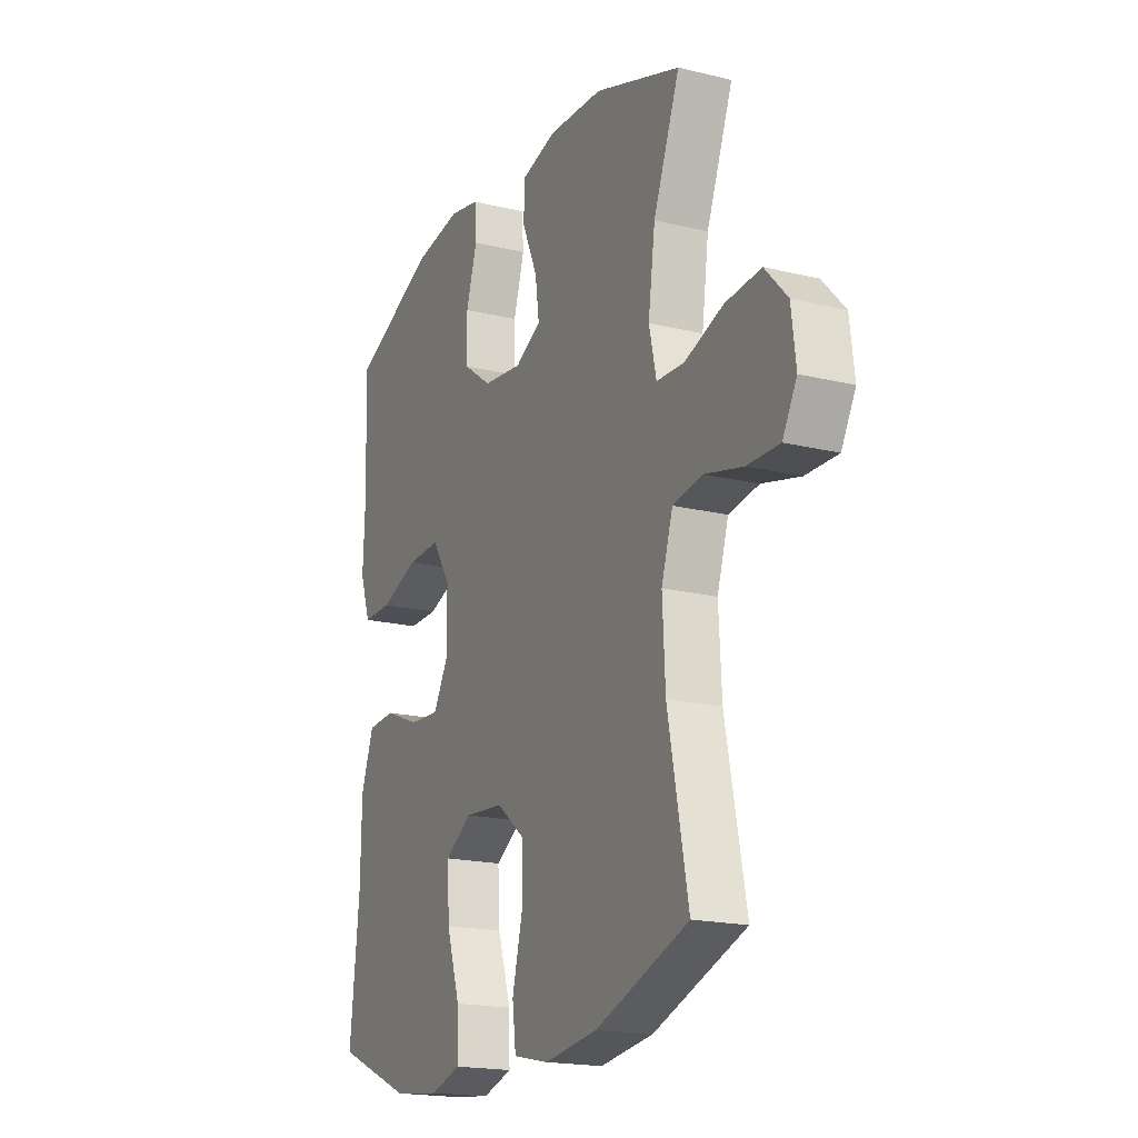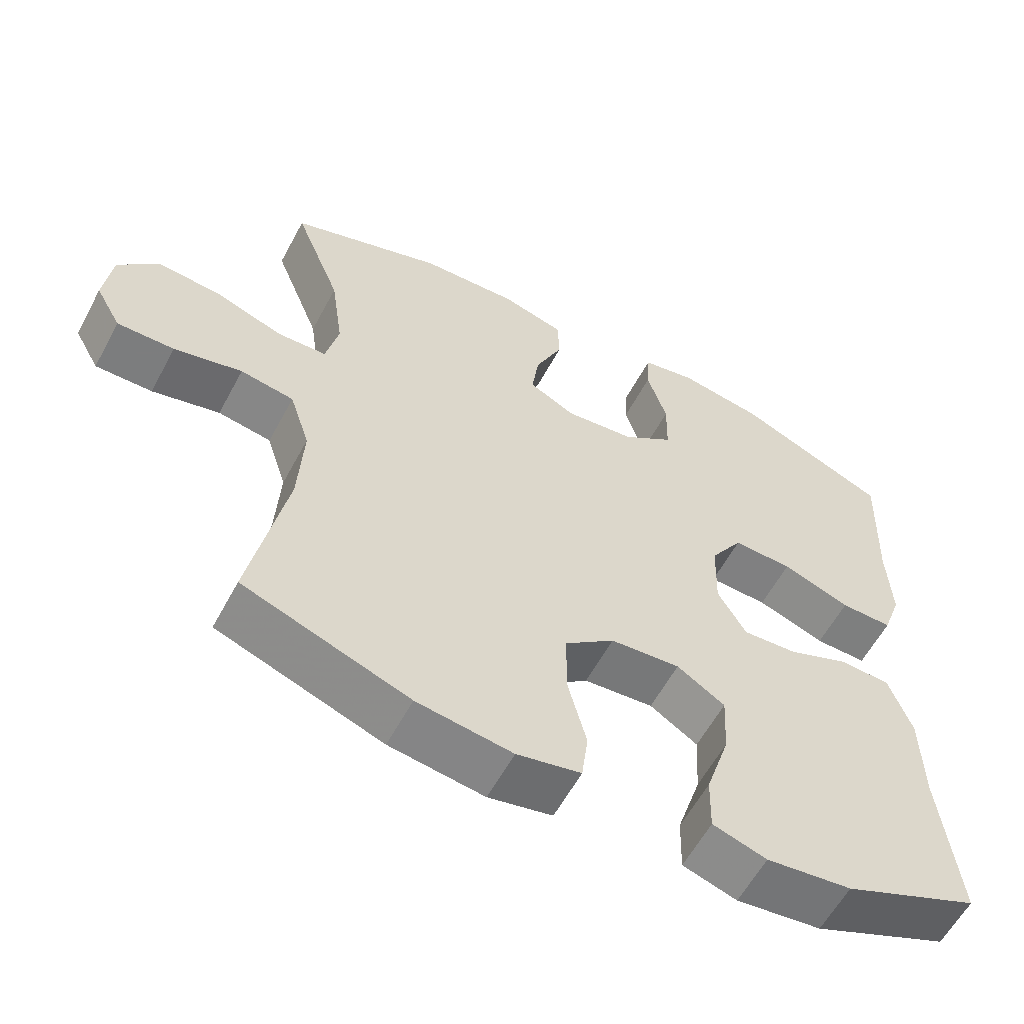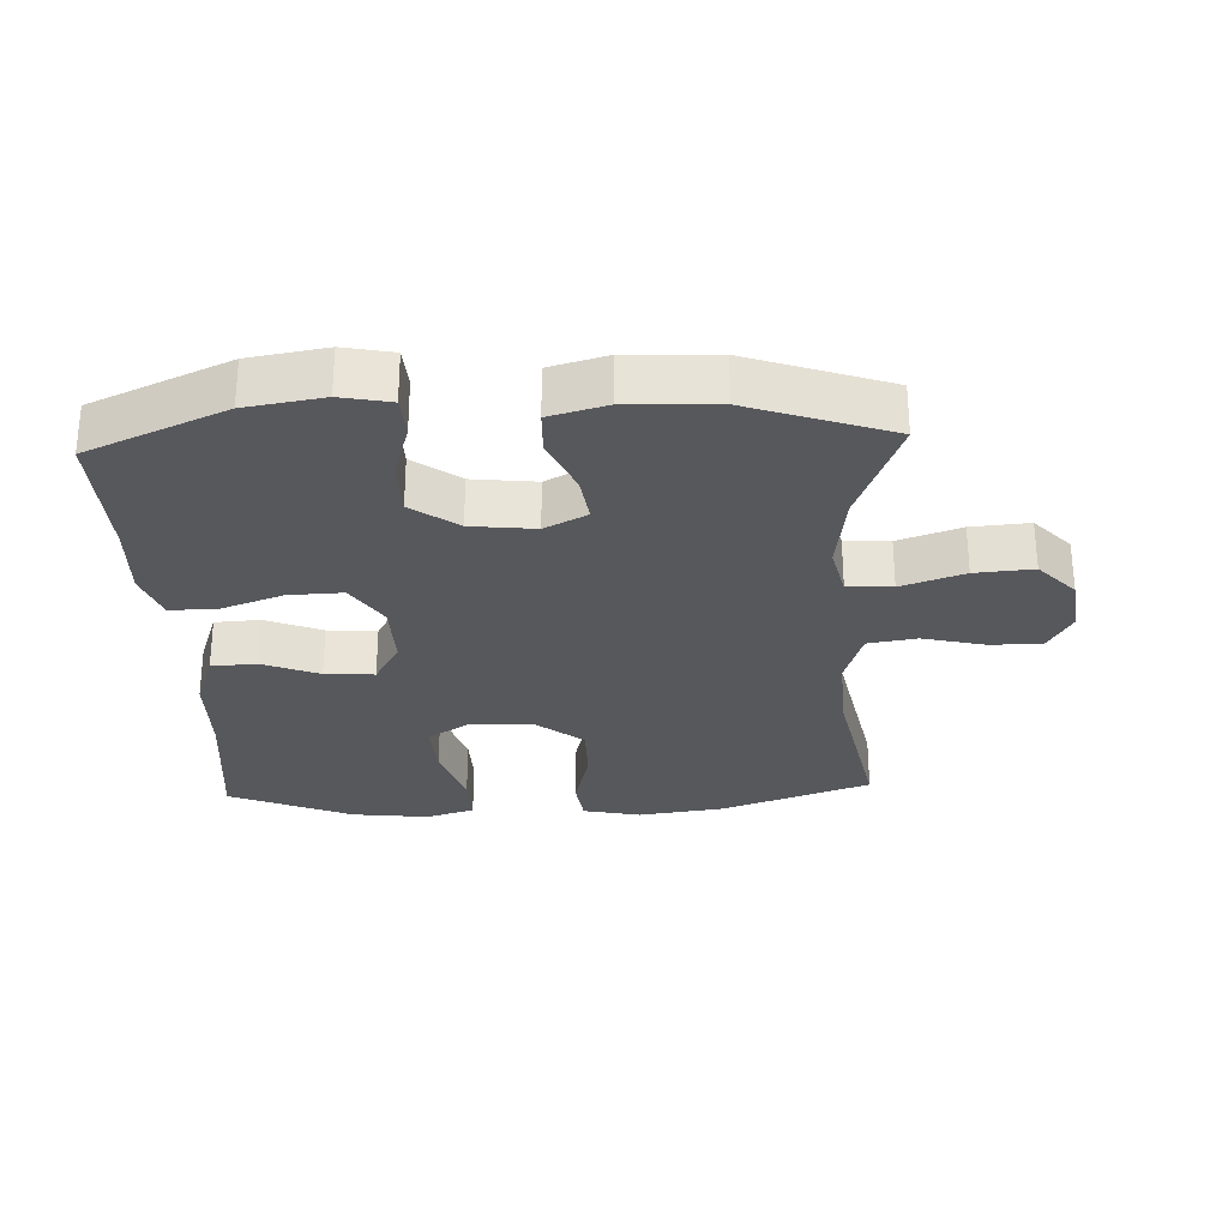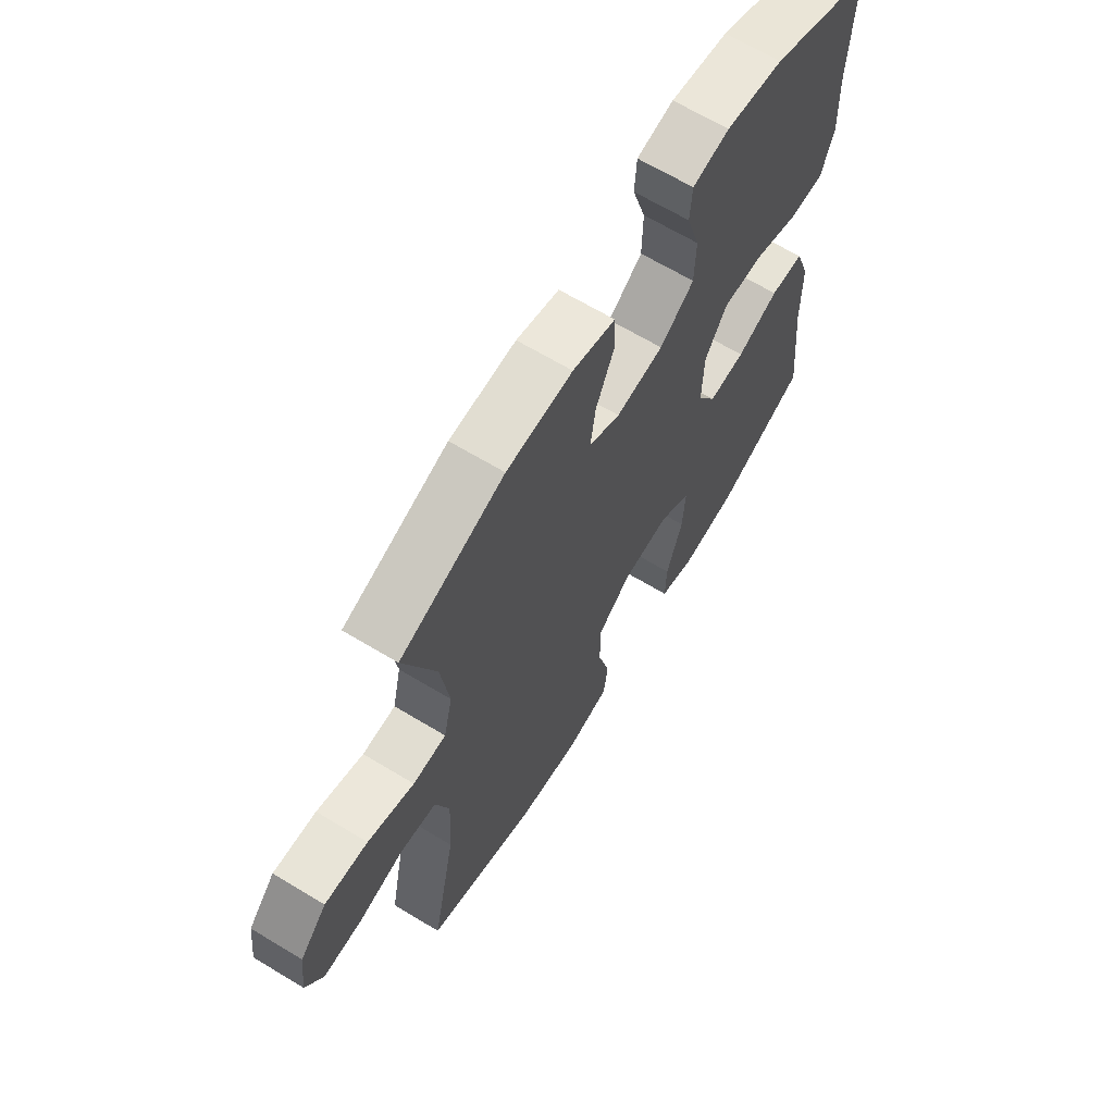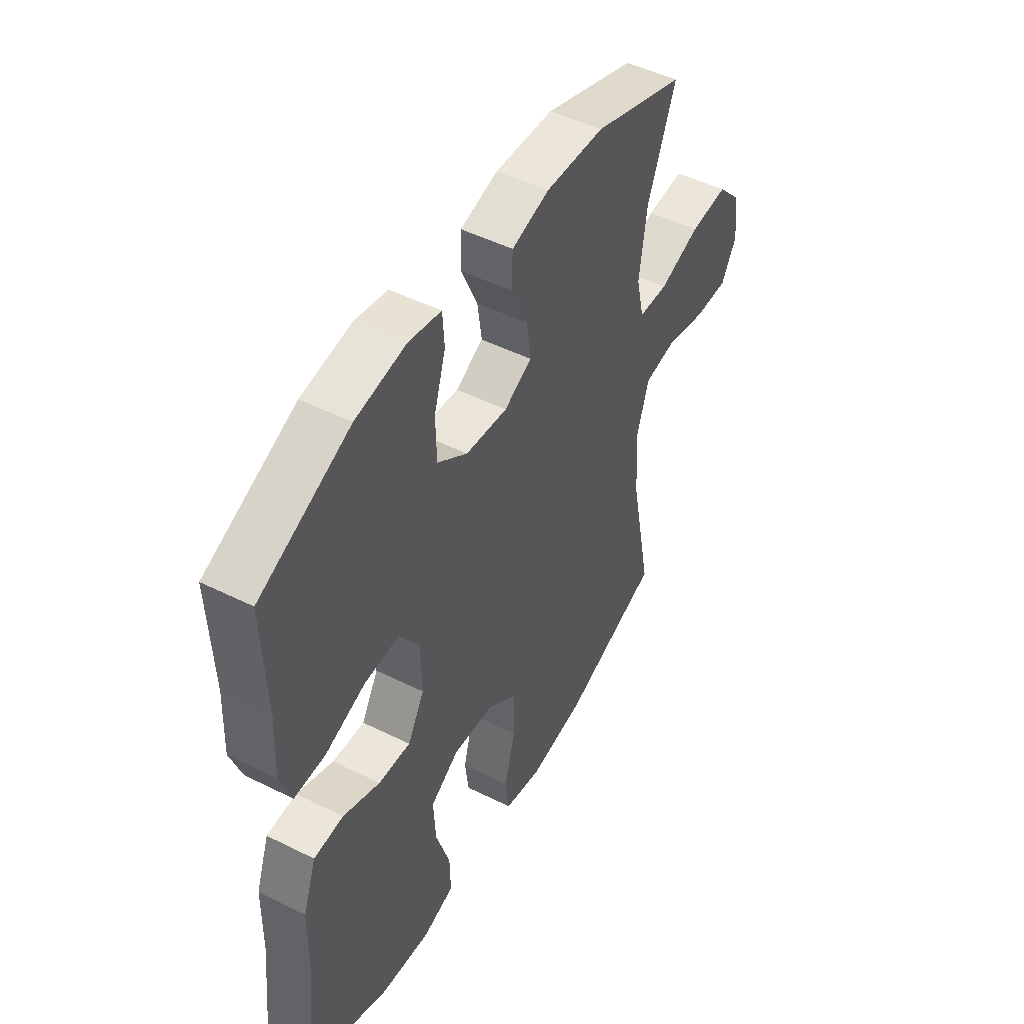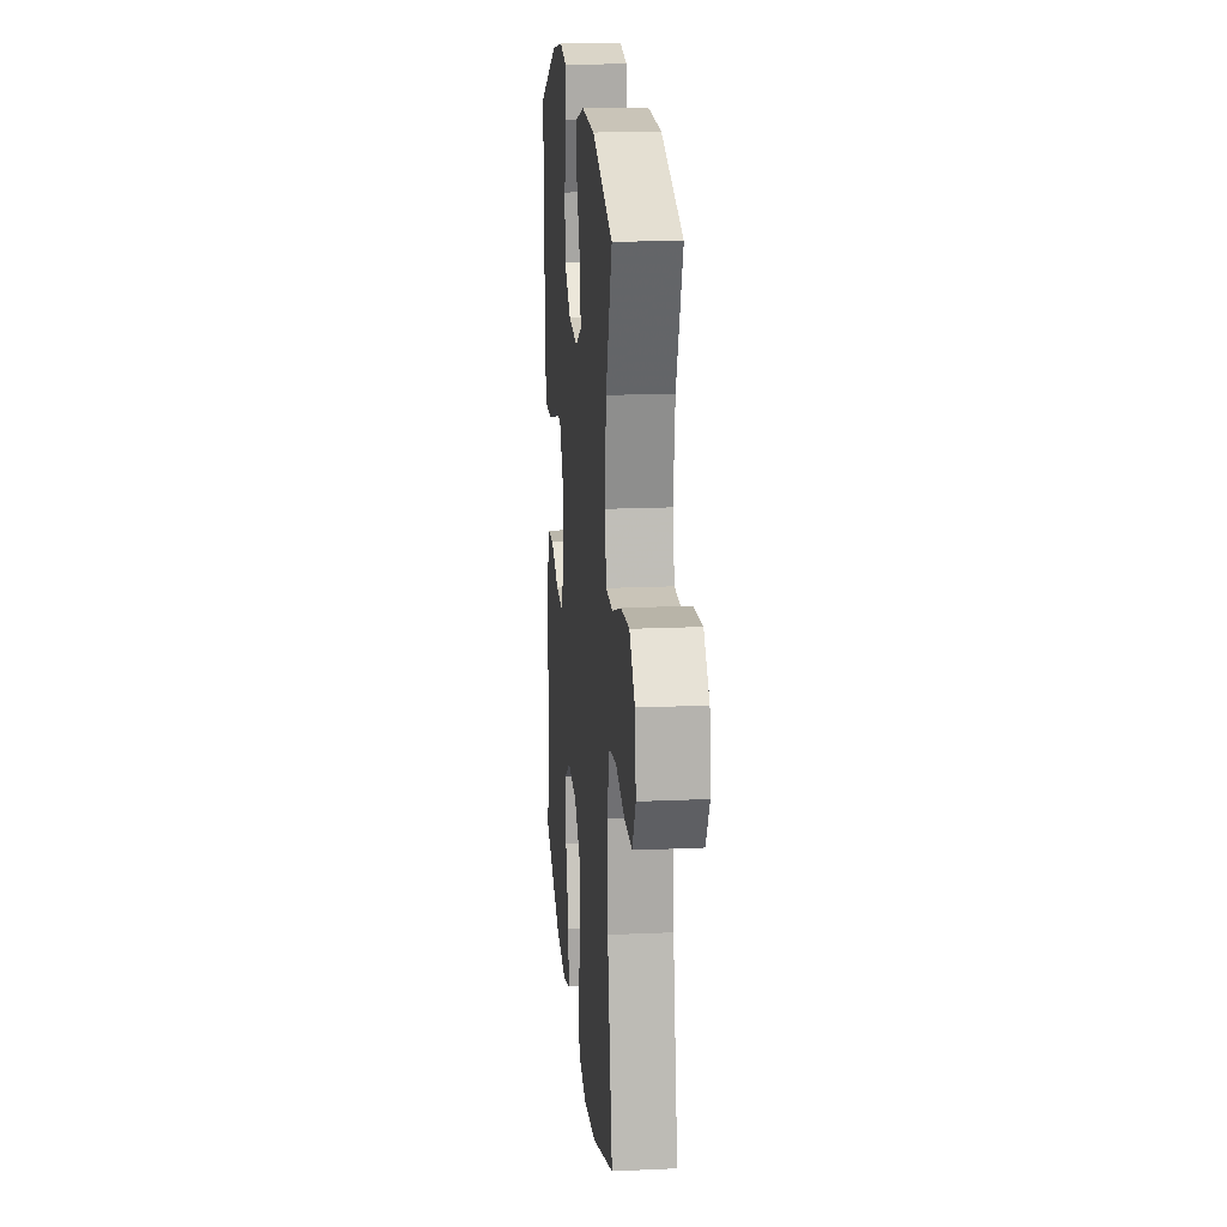
<metadata>
{"format":"obj","ext":"obj","renderer":"f3d","projection":"perspective","resolution":1024,"background":"white","views":[{"elev":-18.6,"azim":64.9,"up":"+Z"},{"elev":-59.3,"azim":151.9,"up":"+Z"},{"elev":-28.5,"azim":2.5,"up":"+Y"},{"elev":66.2,"azim":121.2,"up":"+Z"},{"elev":48.9,"azim":-61.0,"up":"+Z"},{"elev":17.6,"azim":84.9,"up":"+Z"}]}
</metadata>
<code>
v -0.5 0.07 -0.5
v -0.477 0.07 -0.28
v -0.475 0.07 -0.146
v -0.444 0.07 -0.059
v -0.375 0.07 -0.055
v -0.289 0.07 -0.09
v -0.214 0.07 -0.095
v -0.175 0.07 -0.027
v -0.178 0.07 0.074
v -0.223 0.07 0.144
v -0.305 0.07 0.141
v -0.399 0.07 0.107
v -0.471 0.07 0.106
v -0.497 0.07 0.18
v -0.492 0.07 0.297
v -0.5 0.07 0.5
v -0.291 0.07 0.591
v -0.174 0.07 0.61
v -0.099 0.07 0.595
v -0.095 0.07 0.532
v -0.122 0.07 0.444
v -0.12 0.07 0.361
v -0.05 0.07 0.31
v 0.047 0.07 0.299
v 0.111 0.07 0.332
v 0.101 0.07 0.404
v 0.063 0.07 0.49
v 0.065 0.07 0.556
v 0.152 0.07 0.58
v 0.287 0.07 0.574
v 0.5 0.07 0.5
v 0.435 0.07 0.333
v 0.418 0.07 0.21
v 0.436 0.07 0.131
v 0.504 0.07 0.128
v 0.599 0.07 0.161
v 0.687 0.07 0.168
v 0.742 0.07 0.109
v 0.753 0.07 0.02
v 0.718 0.07 -0.043
v 0.639 0.07 -0.042
v 0.545 0.07 -0.019
v 0.471 0.07 -0.031
v 0.443 0.07 -0.119
v 0.45 0.07 -0.248
v 0.5 0.07 -0.5
v 0.272 0.07 -0.582
v 0.141 0.07 -0.6
v 0.053 0.07 -0.581
v 0.044 0.07 -0.511
v 0.069 0.07 -0.413
v 0.069 0.07 -0.322
v 0 0.07 -0.267
v -0.096 0.07 -0.259
v -0.162 0.07 -0.301
v -0.157 0.07 -0.389
v -0.124 0.07 -0.492
v -0.122 0.07 -0.57
v -0.196 0.07 -0.593
v -0.313 0.07 -0.579
v -0.5 0 -0.5
v -0.477 0 -0.28
v -0.475 0 -0.146
v -0.444 0 -0.059
v -0.375 0 -0.055
v -0.289 0 -0.09
v -0.214 0 -0.095
v -0.175 0 -0.027
v -0.178 0 0.074
v -0.223 0 0.144
v -0.305 0 0.141
v -0.399 0 0.107
v -0.471 0 0.106
v -0.497 0 0.18
v -0.492 0 0.297
v -0.5 0 0.5
v -0.291 0 0.591
v -0.174 0 0.61
v -0.099 0 0.595
v -0.095 0 0.532
v -0.122 0 0.444
v -0.12 0 0.361
v -0.05 0 0.31
v 0.047 0 0.299
v 0.111 0 0.332
v 0.101 0 0.404
v 0.063 0 0.49
v 0.065 0 0.556
v 0.152 0 0.58
v 0.287 0 0.574
v 0.5 0 0.5
v 0.435 0 0.333
v 0.418 0 0.21
v 0.436 0 0.131
v 0.504 0 0.128
v 0.599 0 0.161
v 0.687 0 0.168
v 0.742 0 0.109
v 0.753 0 0.02
v 0.718 0 -0.043
v 0.639 0 -0.042
v 0.545 0 -0.019
v 0.471 0 -0.031
v 0.443 0 -0.119
v 0.45 0 -0.248
v 0.5 0 -0.5
v 0.272 0 -0.582
v 0.141 0 -0.6
v 0.053 0 -0.581
v 0.044 0 -0.511
v 0.069 0 -0.413
v 0.069 0 -0.322
v 0 0 -0.267
v -0.096 0 -0.259
v -0.162 0 -0.301
v -0.157 0 -0.389
v -0.124 0 -0.492
v -0.122 0 -0.57
v -0.196 0 -0.593
v -0.313 0 -0.579
f 60 1 2
f 59 60 2
f 58 59 2
f 57 58 2
f 56 57 2
f 4 5 6
f 3 4 6
f 2 3 6
f 56 2 6
f 55 56 6
f 54 55 6 7
f 53 54 7 8
f 52 53 8 9
f 49 50 51
f 48 49 51
f 47 48 51
f 46 47 51
f 45 46 51
f 44 45 51 52
f 43 44 52 9
f 40 41 42
f 39 40 42
f 38 39 42
f 37 38 42
f 36 37 42
f 35 36 42
f 43 9 10
f 42 43 10
f 35 42 10
f 34 35 10
f 30 31 32
f 29 30 32
f 28 29 32
f 27 28 32
f 26 27 32
f 25 26 32 33
f 33 34 10
f 25 33 10
f 24 25 10
f 19 20 21
f 18 19 21
f 17 18 21
f 16 17 21
f 15 16 21
f 15 21 22
f 14 15 22
f 13 14 22
f 12 13 22
f 11 12 22
f 23 24 10 11
f 11 22 23
f 62 61 120
f 62 120 119
f 62 119 118
f 62 118 117
f 62 117 116
f 66 65 64
f 66 64 63
f 66 63 62
f 66 62 116
f 66 116 115
f 67 66 115 114
f 68 67 114 113
f 69 68 113 112
f 111 110 109
f 111 109 108
f 111 108 107
f 111 107 106
f 111 106 105
f 112 111 105 104
f 69 112 104 103
f 102 101 100
f 102 100 99
f 102 99 98
f 102 98 97
f 102 97 96
f 102 96 95
f 70 69 103
f 70 103 102
f 70 102 95
f 70 95 94
f 92 91 90
f 92 90 89
f 92 89 88
f 92 88 87
f 92 87 86
f 93 92 86 85
f 70 94 93
f 70 93 85
f 70 85 84
f 81 80 79
f 81 79 78
f 81 78 77
f 81 77 76
f 81 76 75
f 82 81 75
f 82 75 74
f 82 74 73
f 82 73 72
f 82 72 71
f 71 70 84 83
f 83 82 71
f 1 61 62 2
f 2 62 63 3
f 3 63 64 4
f 4 64 65 5
f 5 65 66 6
f 6 66 67 7
f 7 67 68 8
f 8 68 69 9
f 9 69 70 10
f 10 70 71 11
f 11 71 72 12
f 12 72 73 13
f 13 73 74 14
f 14 74 75 15
f 15 75 76 16
f 16 76 77 17
f 17 77 78 18
f 18 78 79 19
f 19 79 80 20
f 20 80 81 21
f 21 81 82 22
f 22 82 83 23
f 23 83 84 24
f 24 84 85 25
f 25 85 86 26
f 26 86 87 27
f 27 87 88 28
f 28 88 89 29
f 29 89 90 30
f 30 90 91 31
f 31 91 92 32
f 32 92 93 33
f 33 93 94 34
f 34 94 95 35
f 35 95 96 36
f 36 96 97 37
f 37 97 98 38
f 38 98 99 39
f 39 99 100 40
f 40 100 101 41
f 41 101 102 42
f 42 102 103 43
f 43 103 104 44
f 44 104 105 45
f 45 105 106 46
f 46 106 107 47
f 47 107 108 48
f 48 108 109 49
f 49 109 110 50
f 50 110 111 51
f 51 111 112 52
f 52 112 113 53
f 53 113 114 54
f 54 114 115 55
f 55 115 116 56
f 56 116 117 57
f 57 117 118 58
f 58 118 119 59
f 59 119 120 60
f 60 120 61 1

</code>
